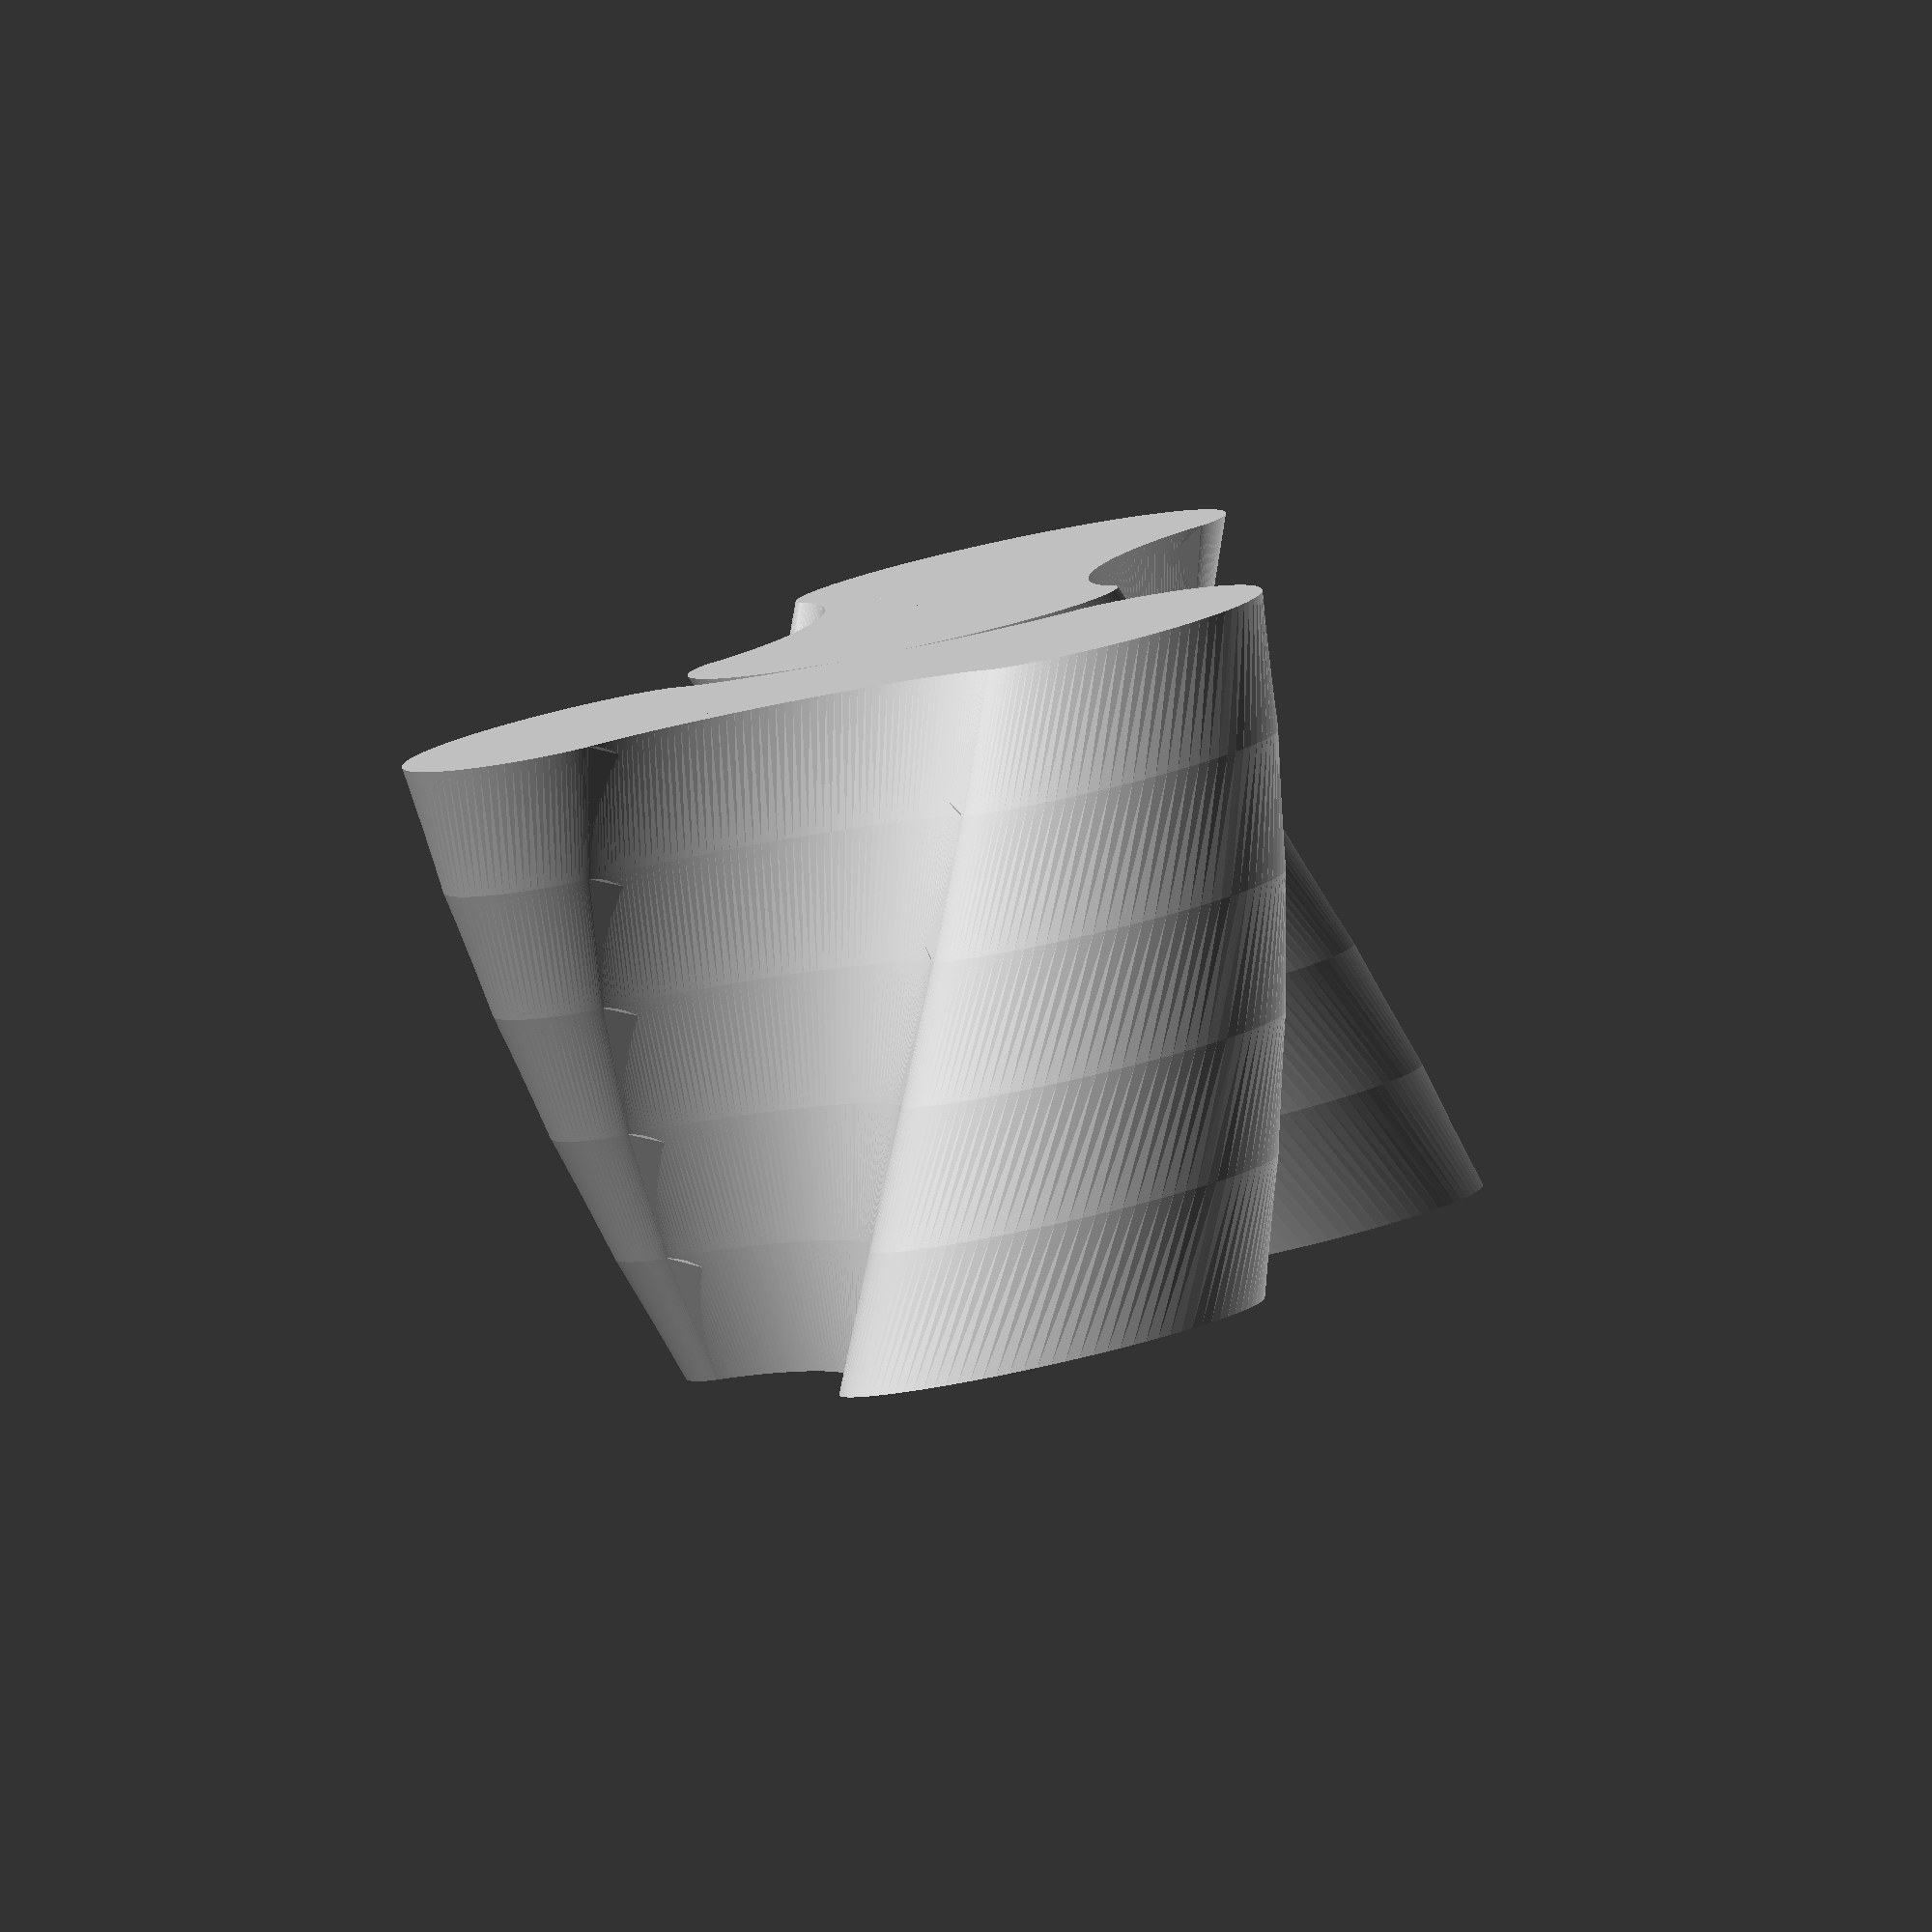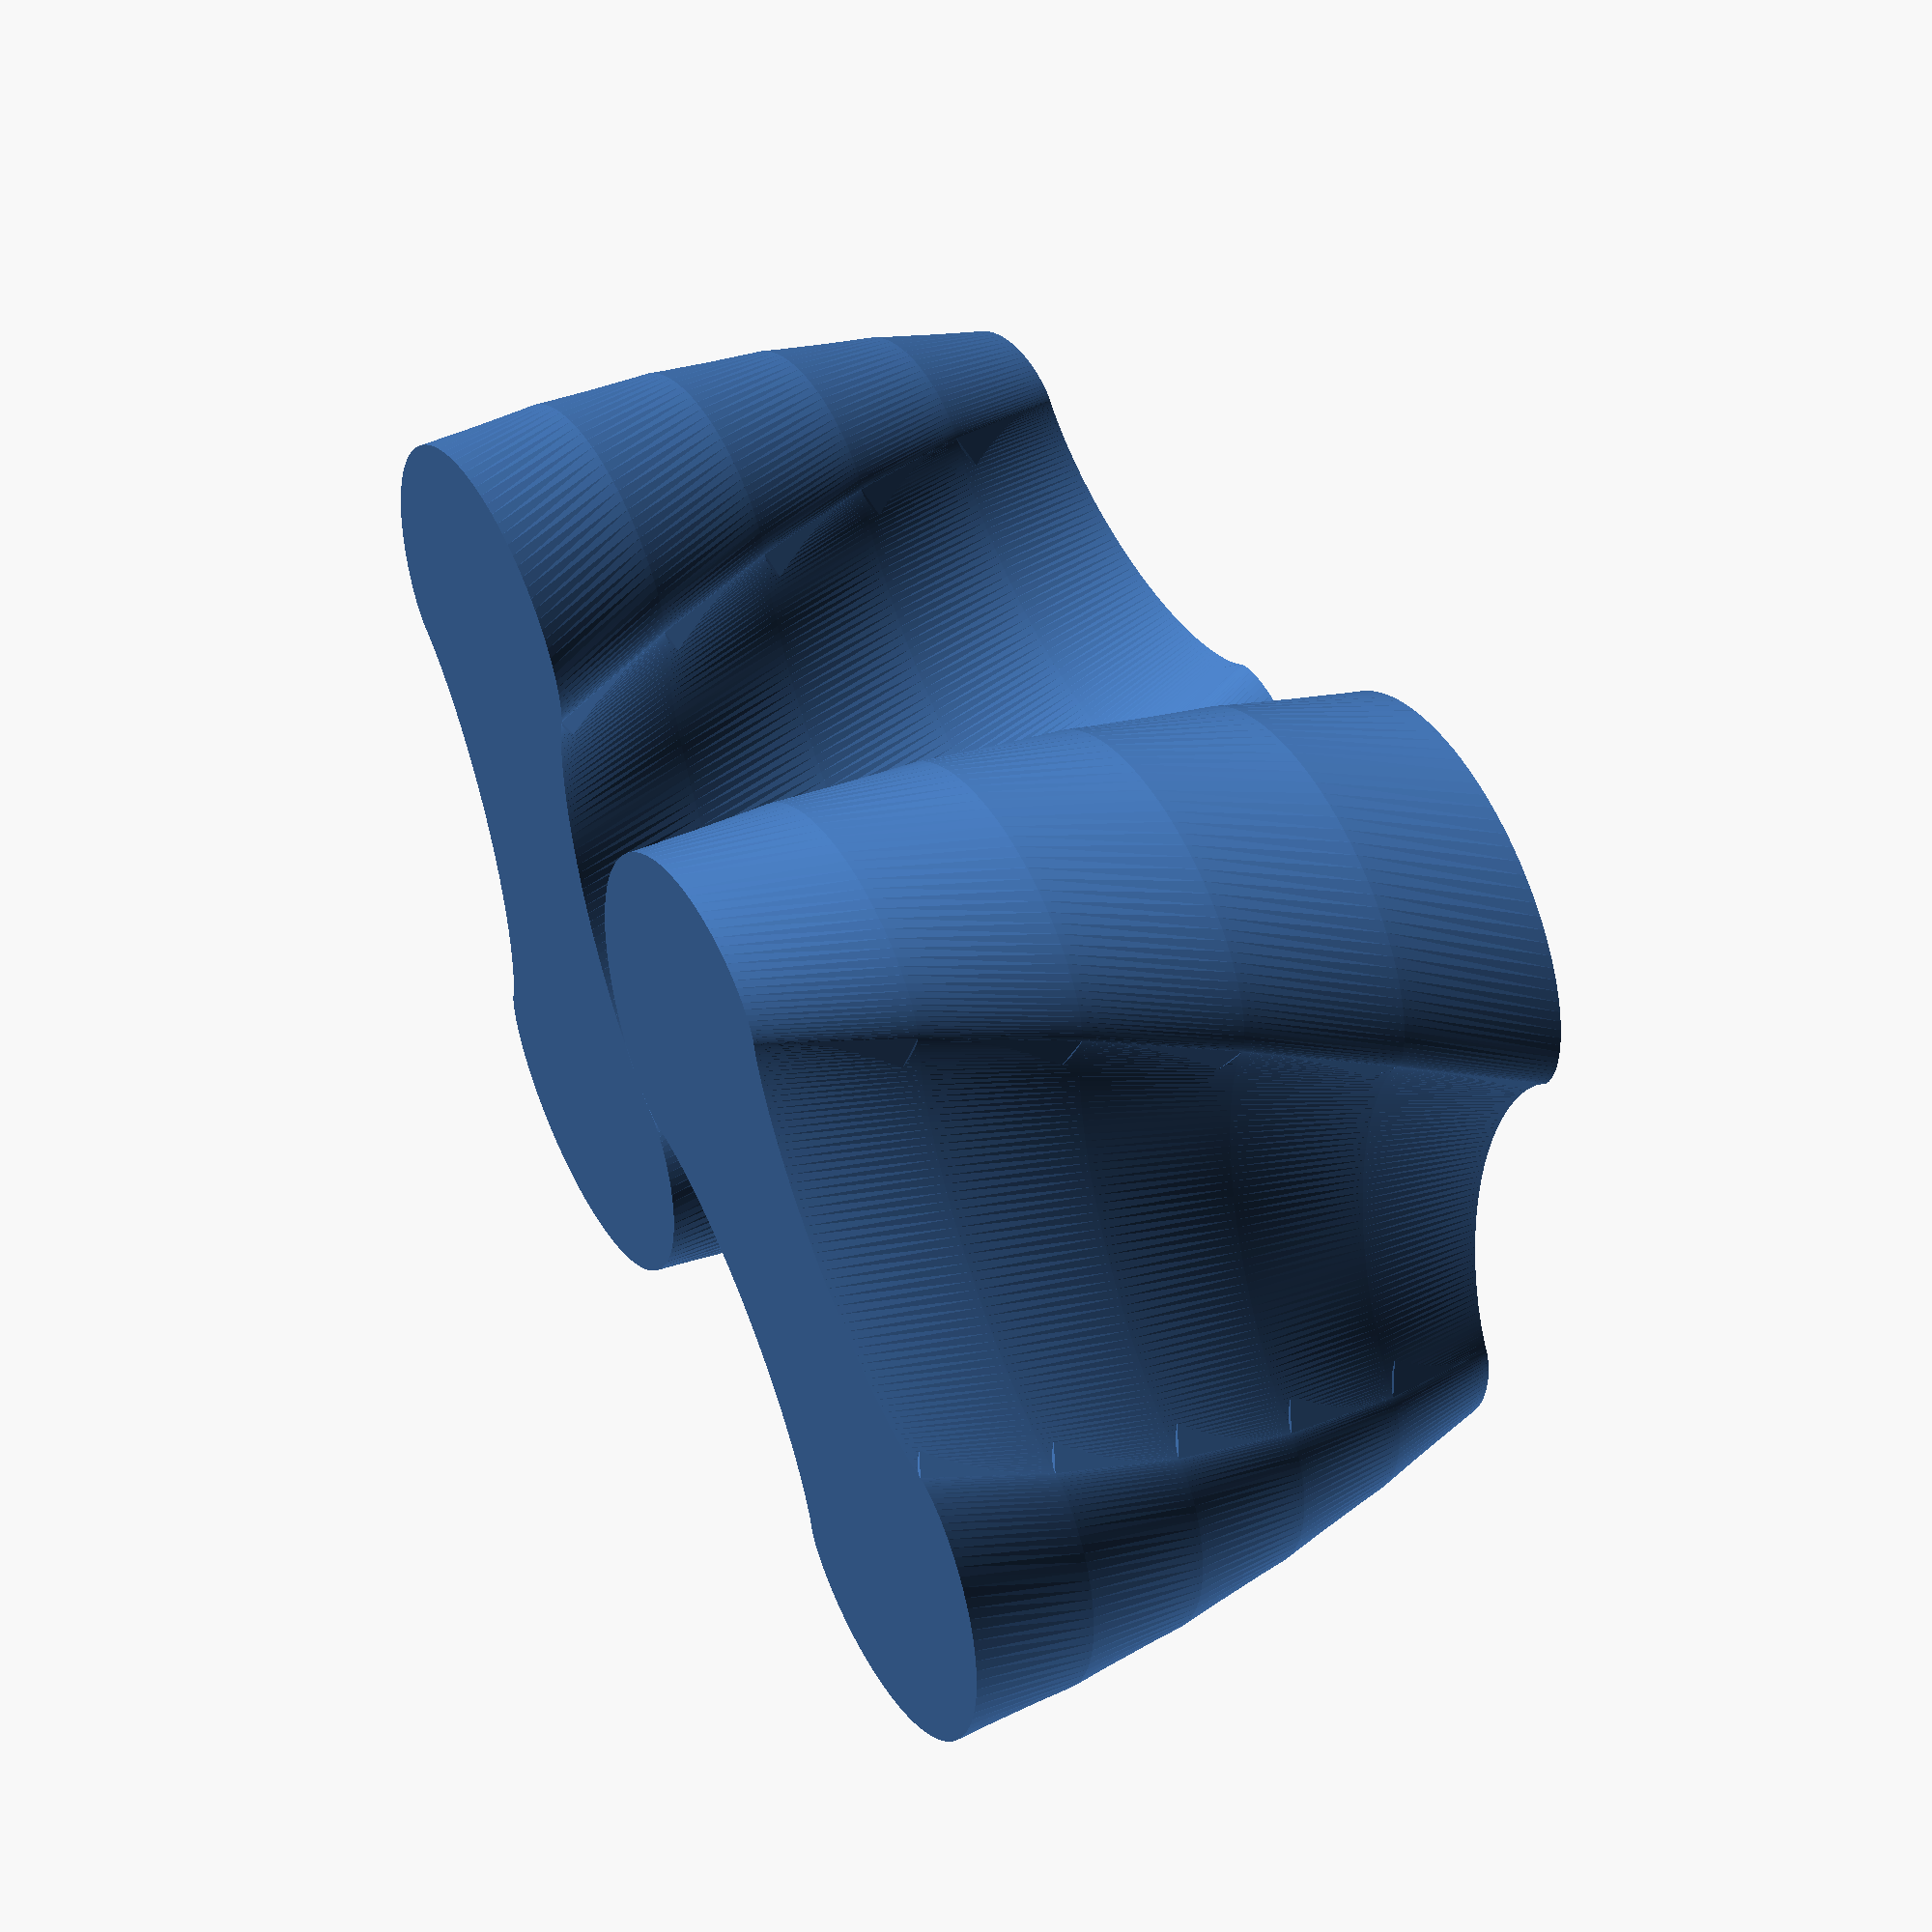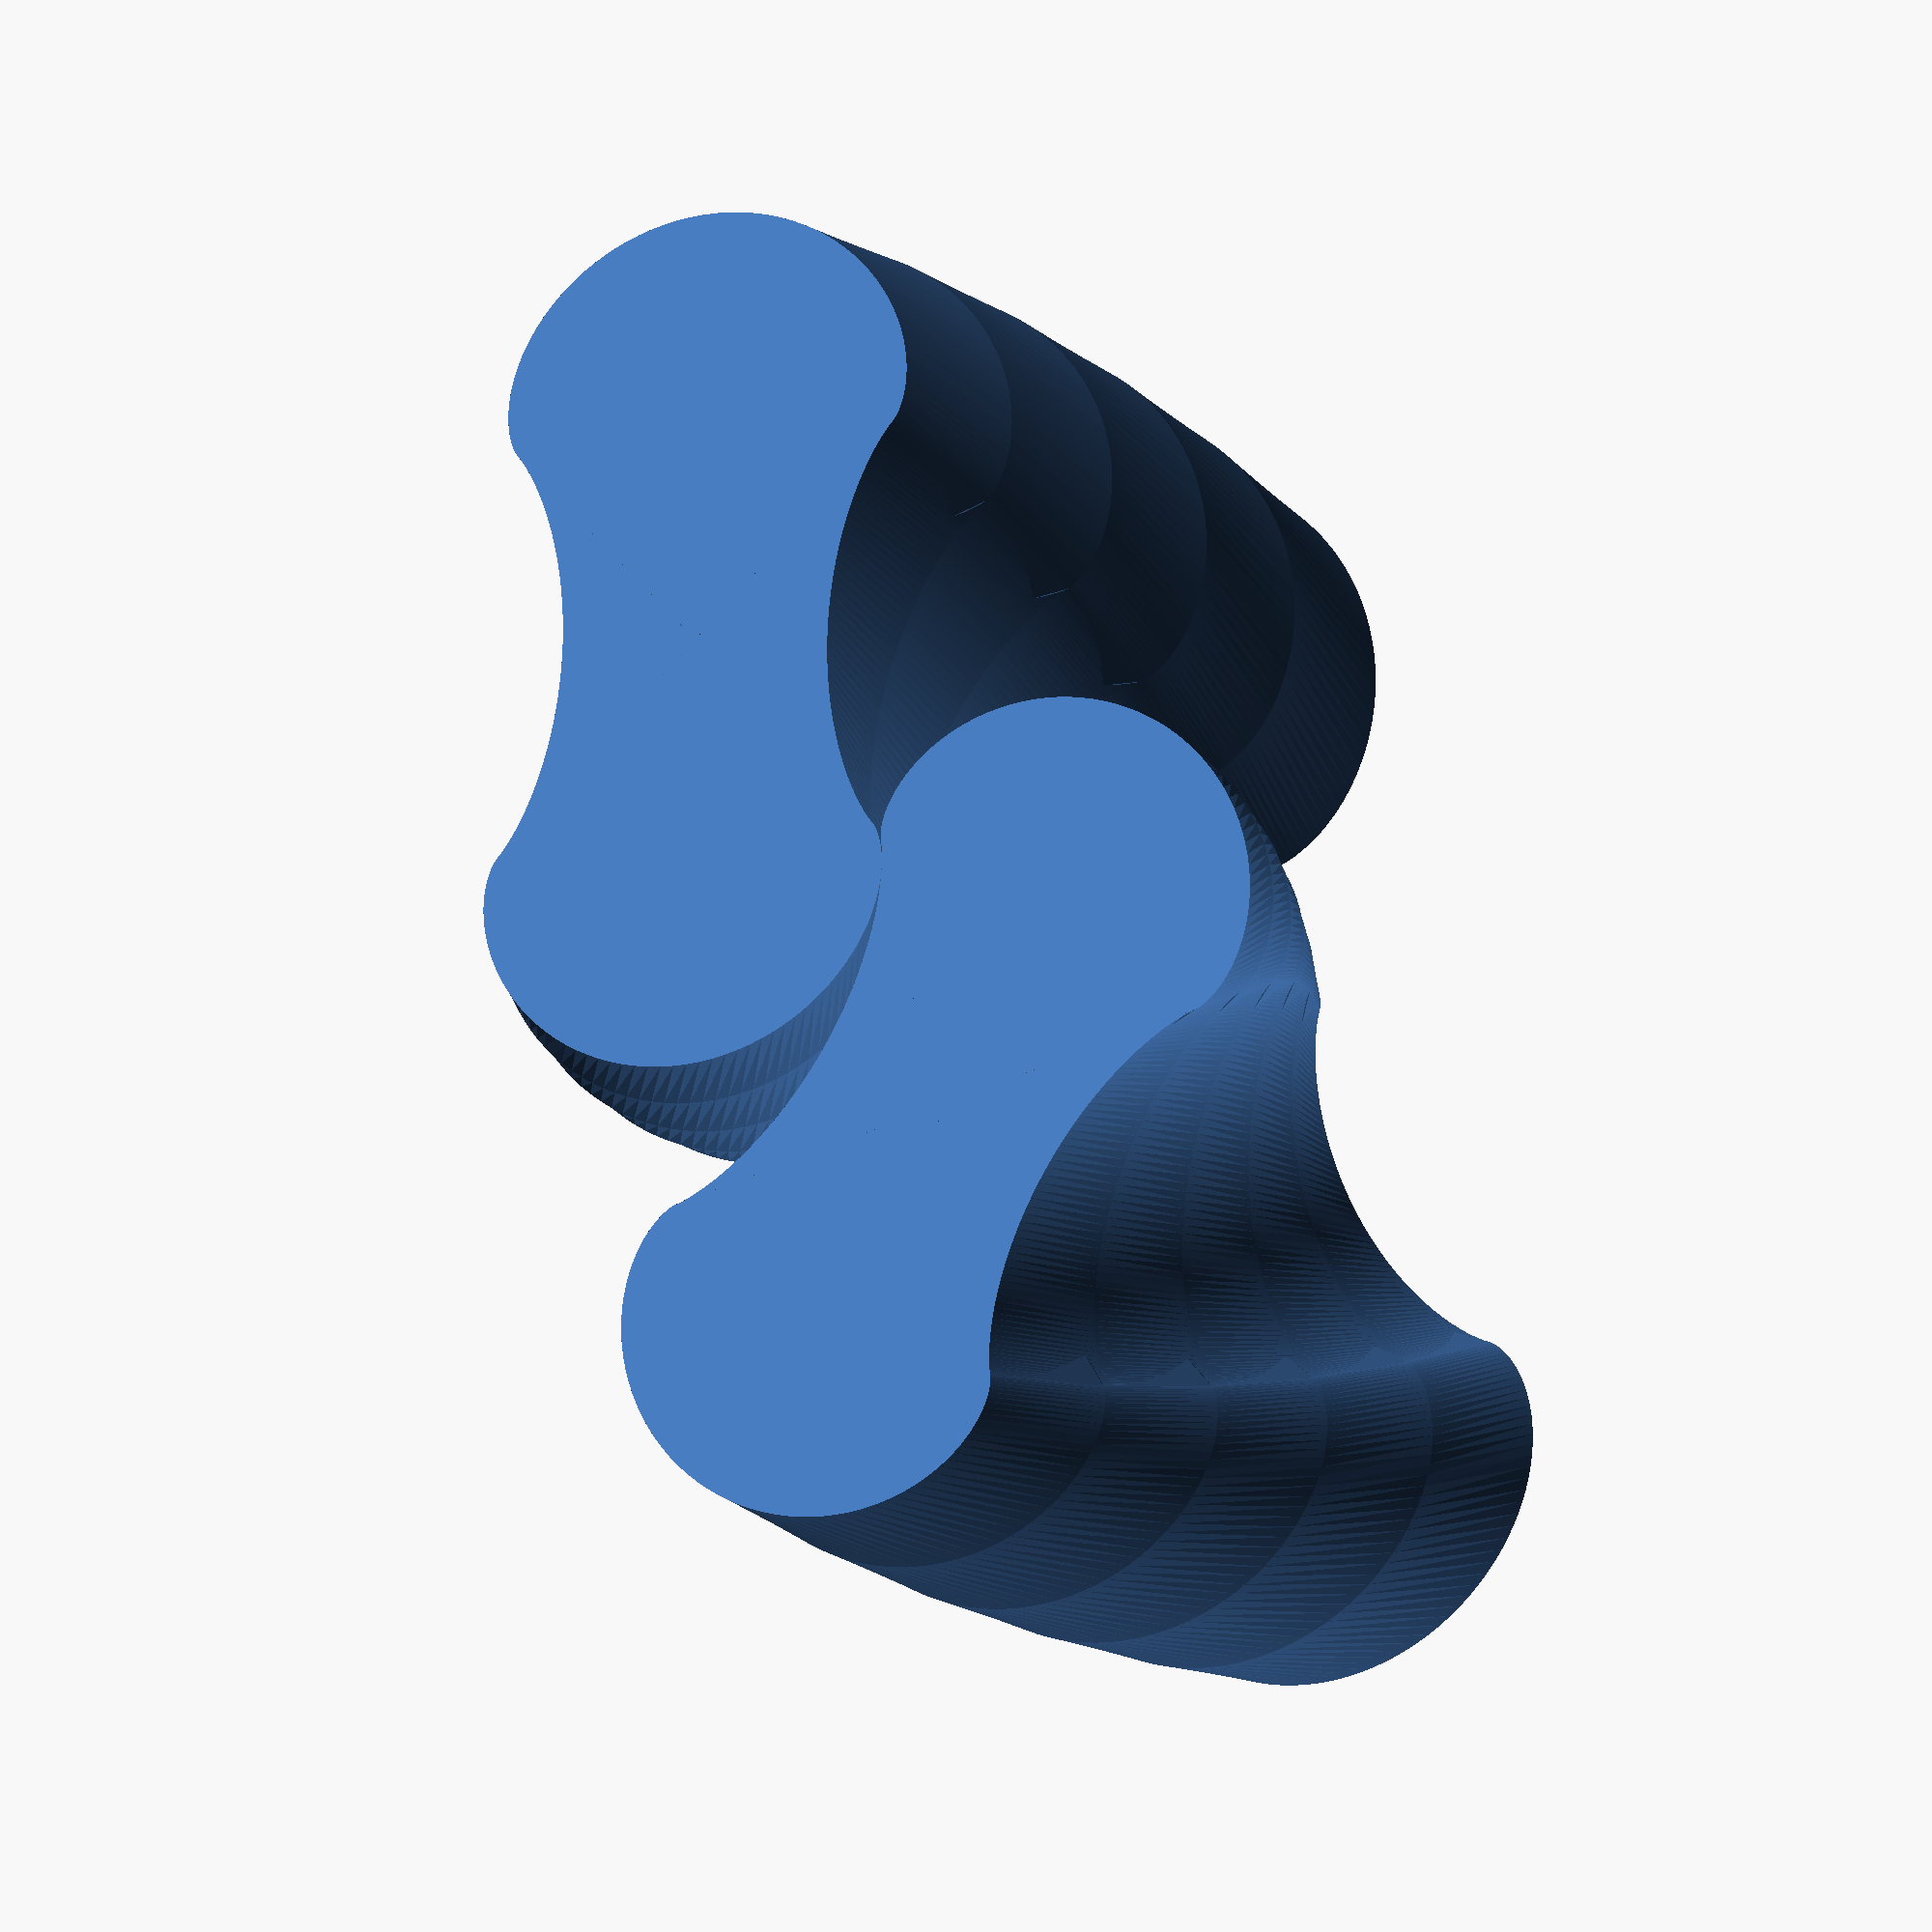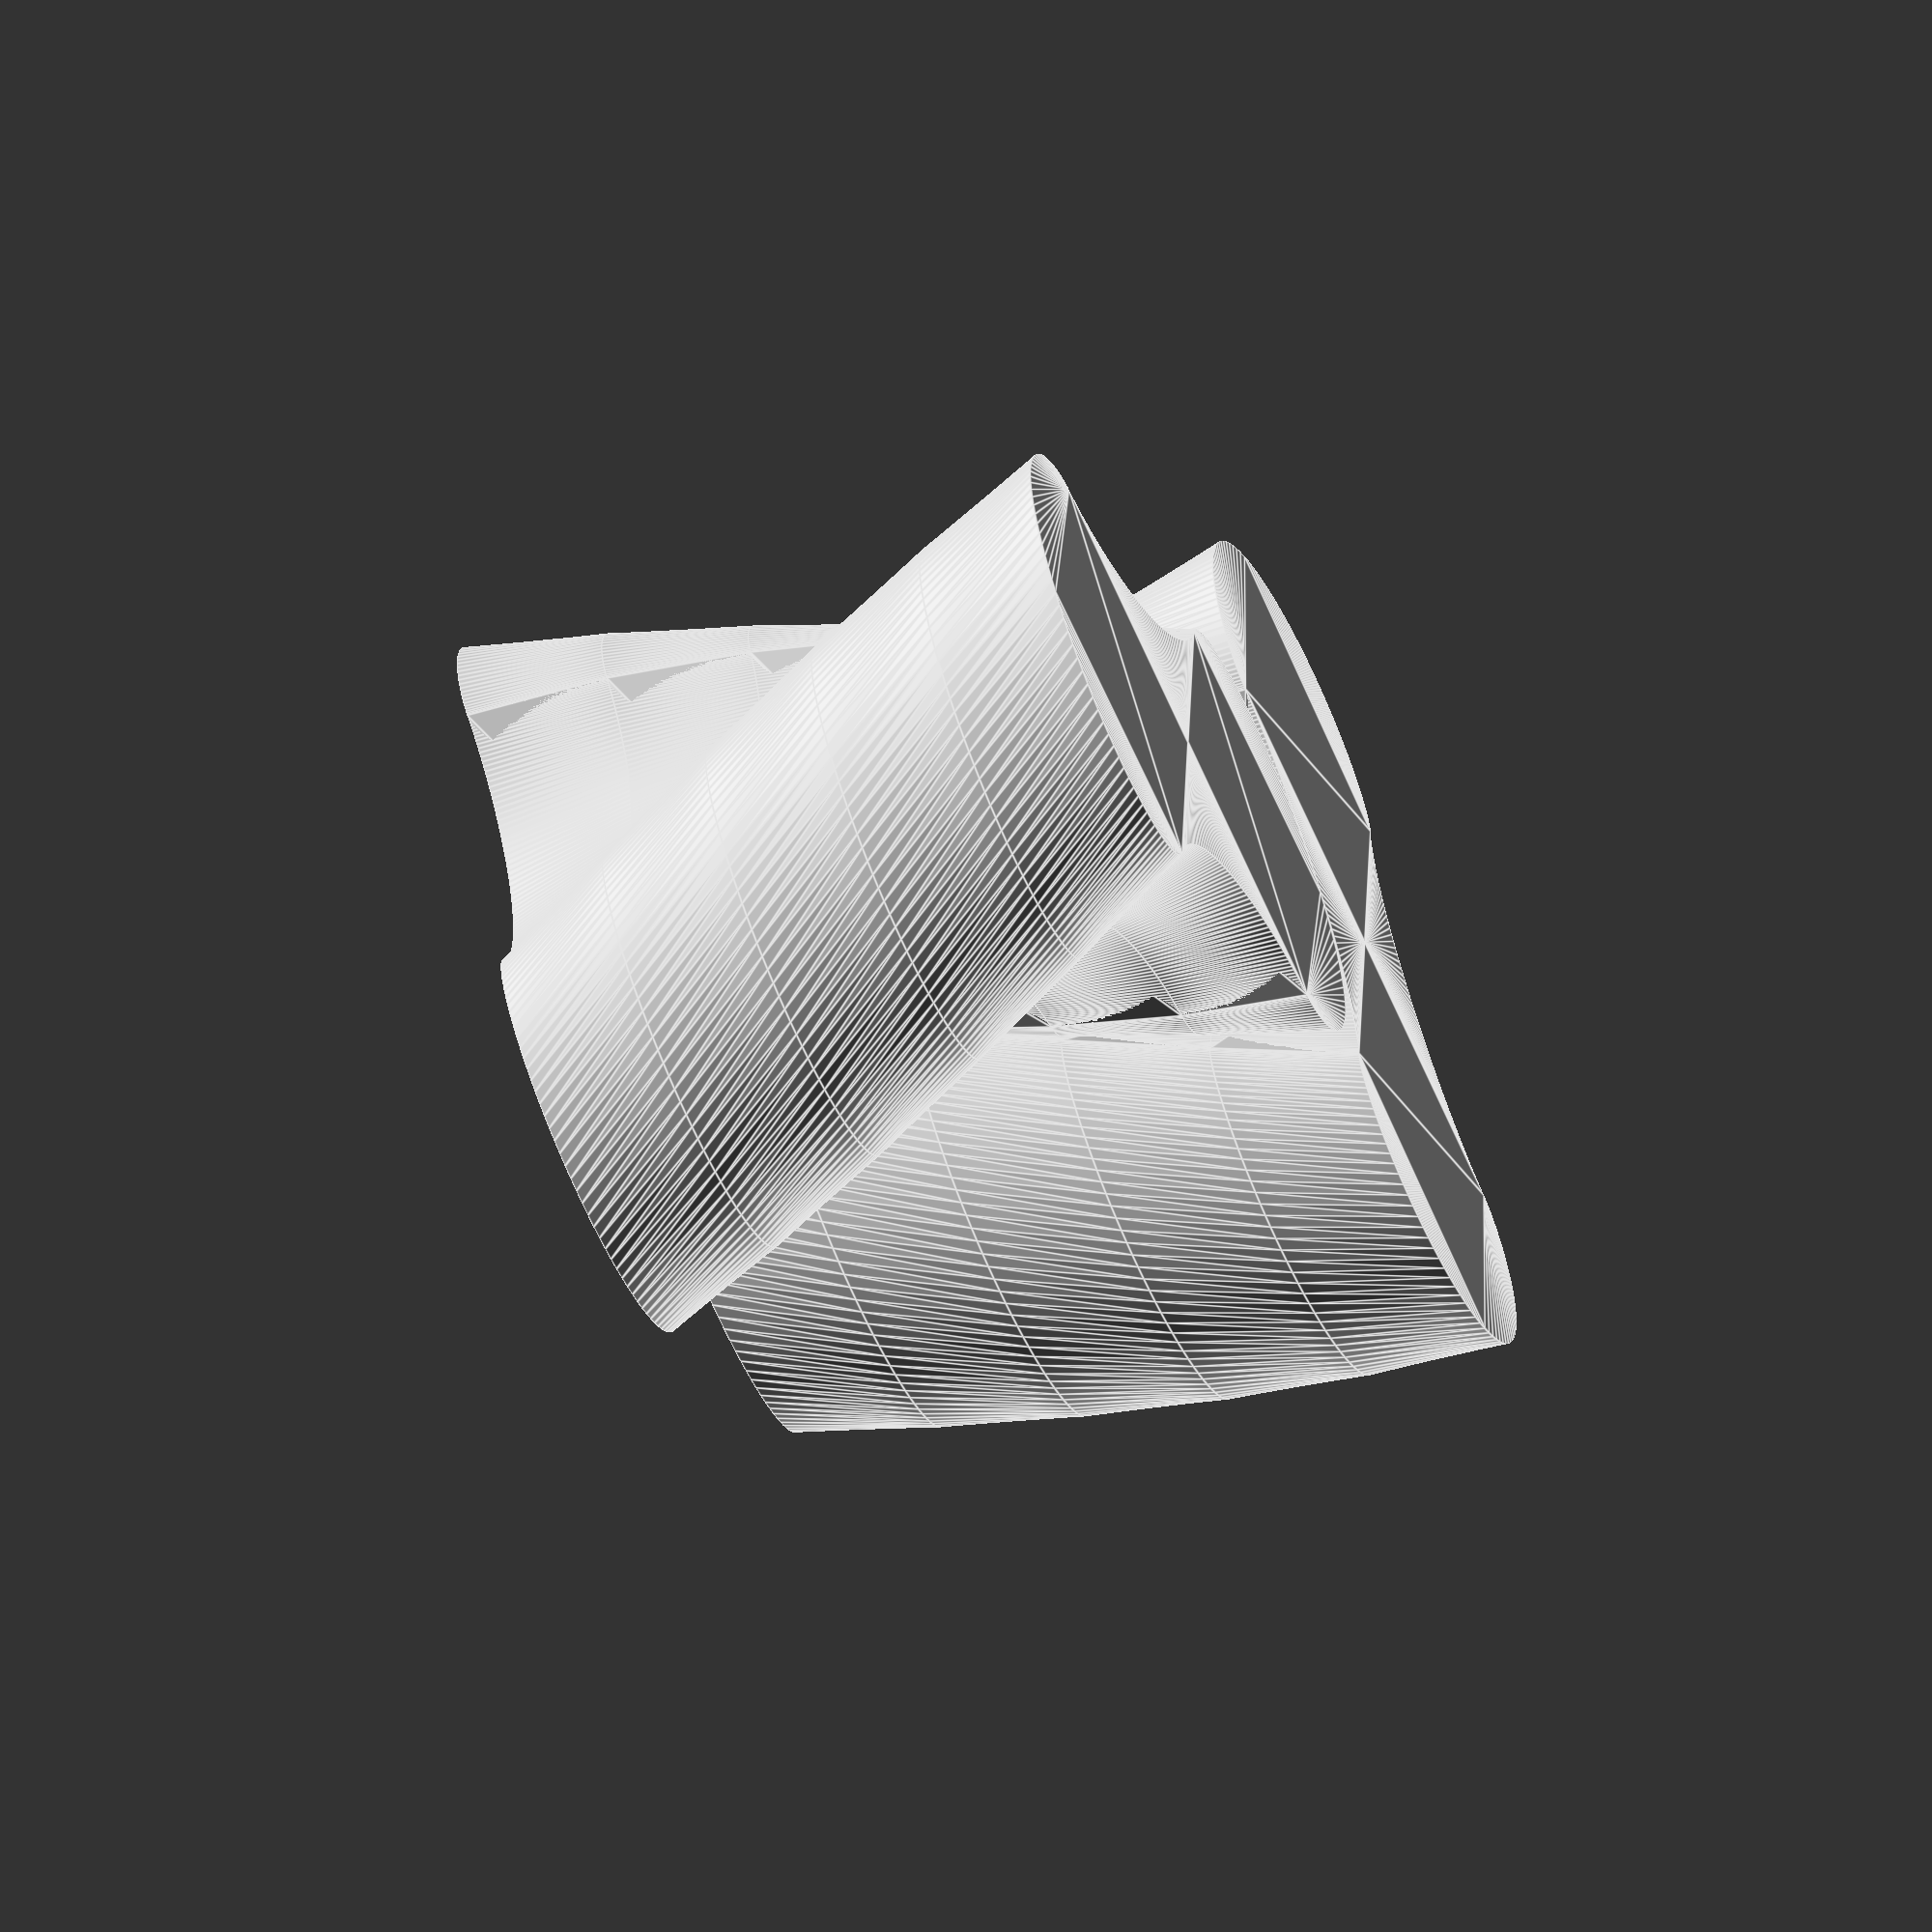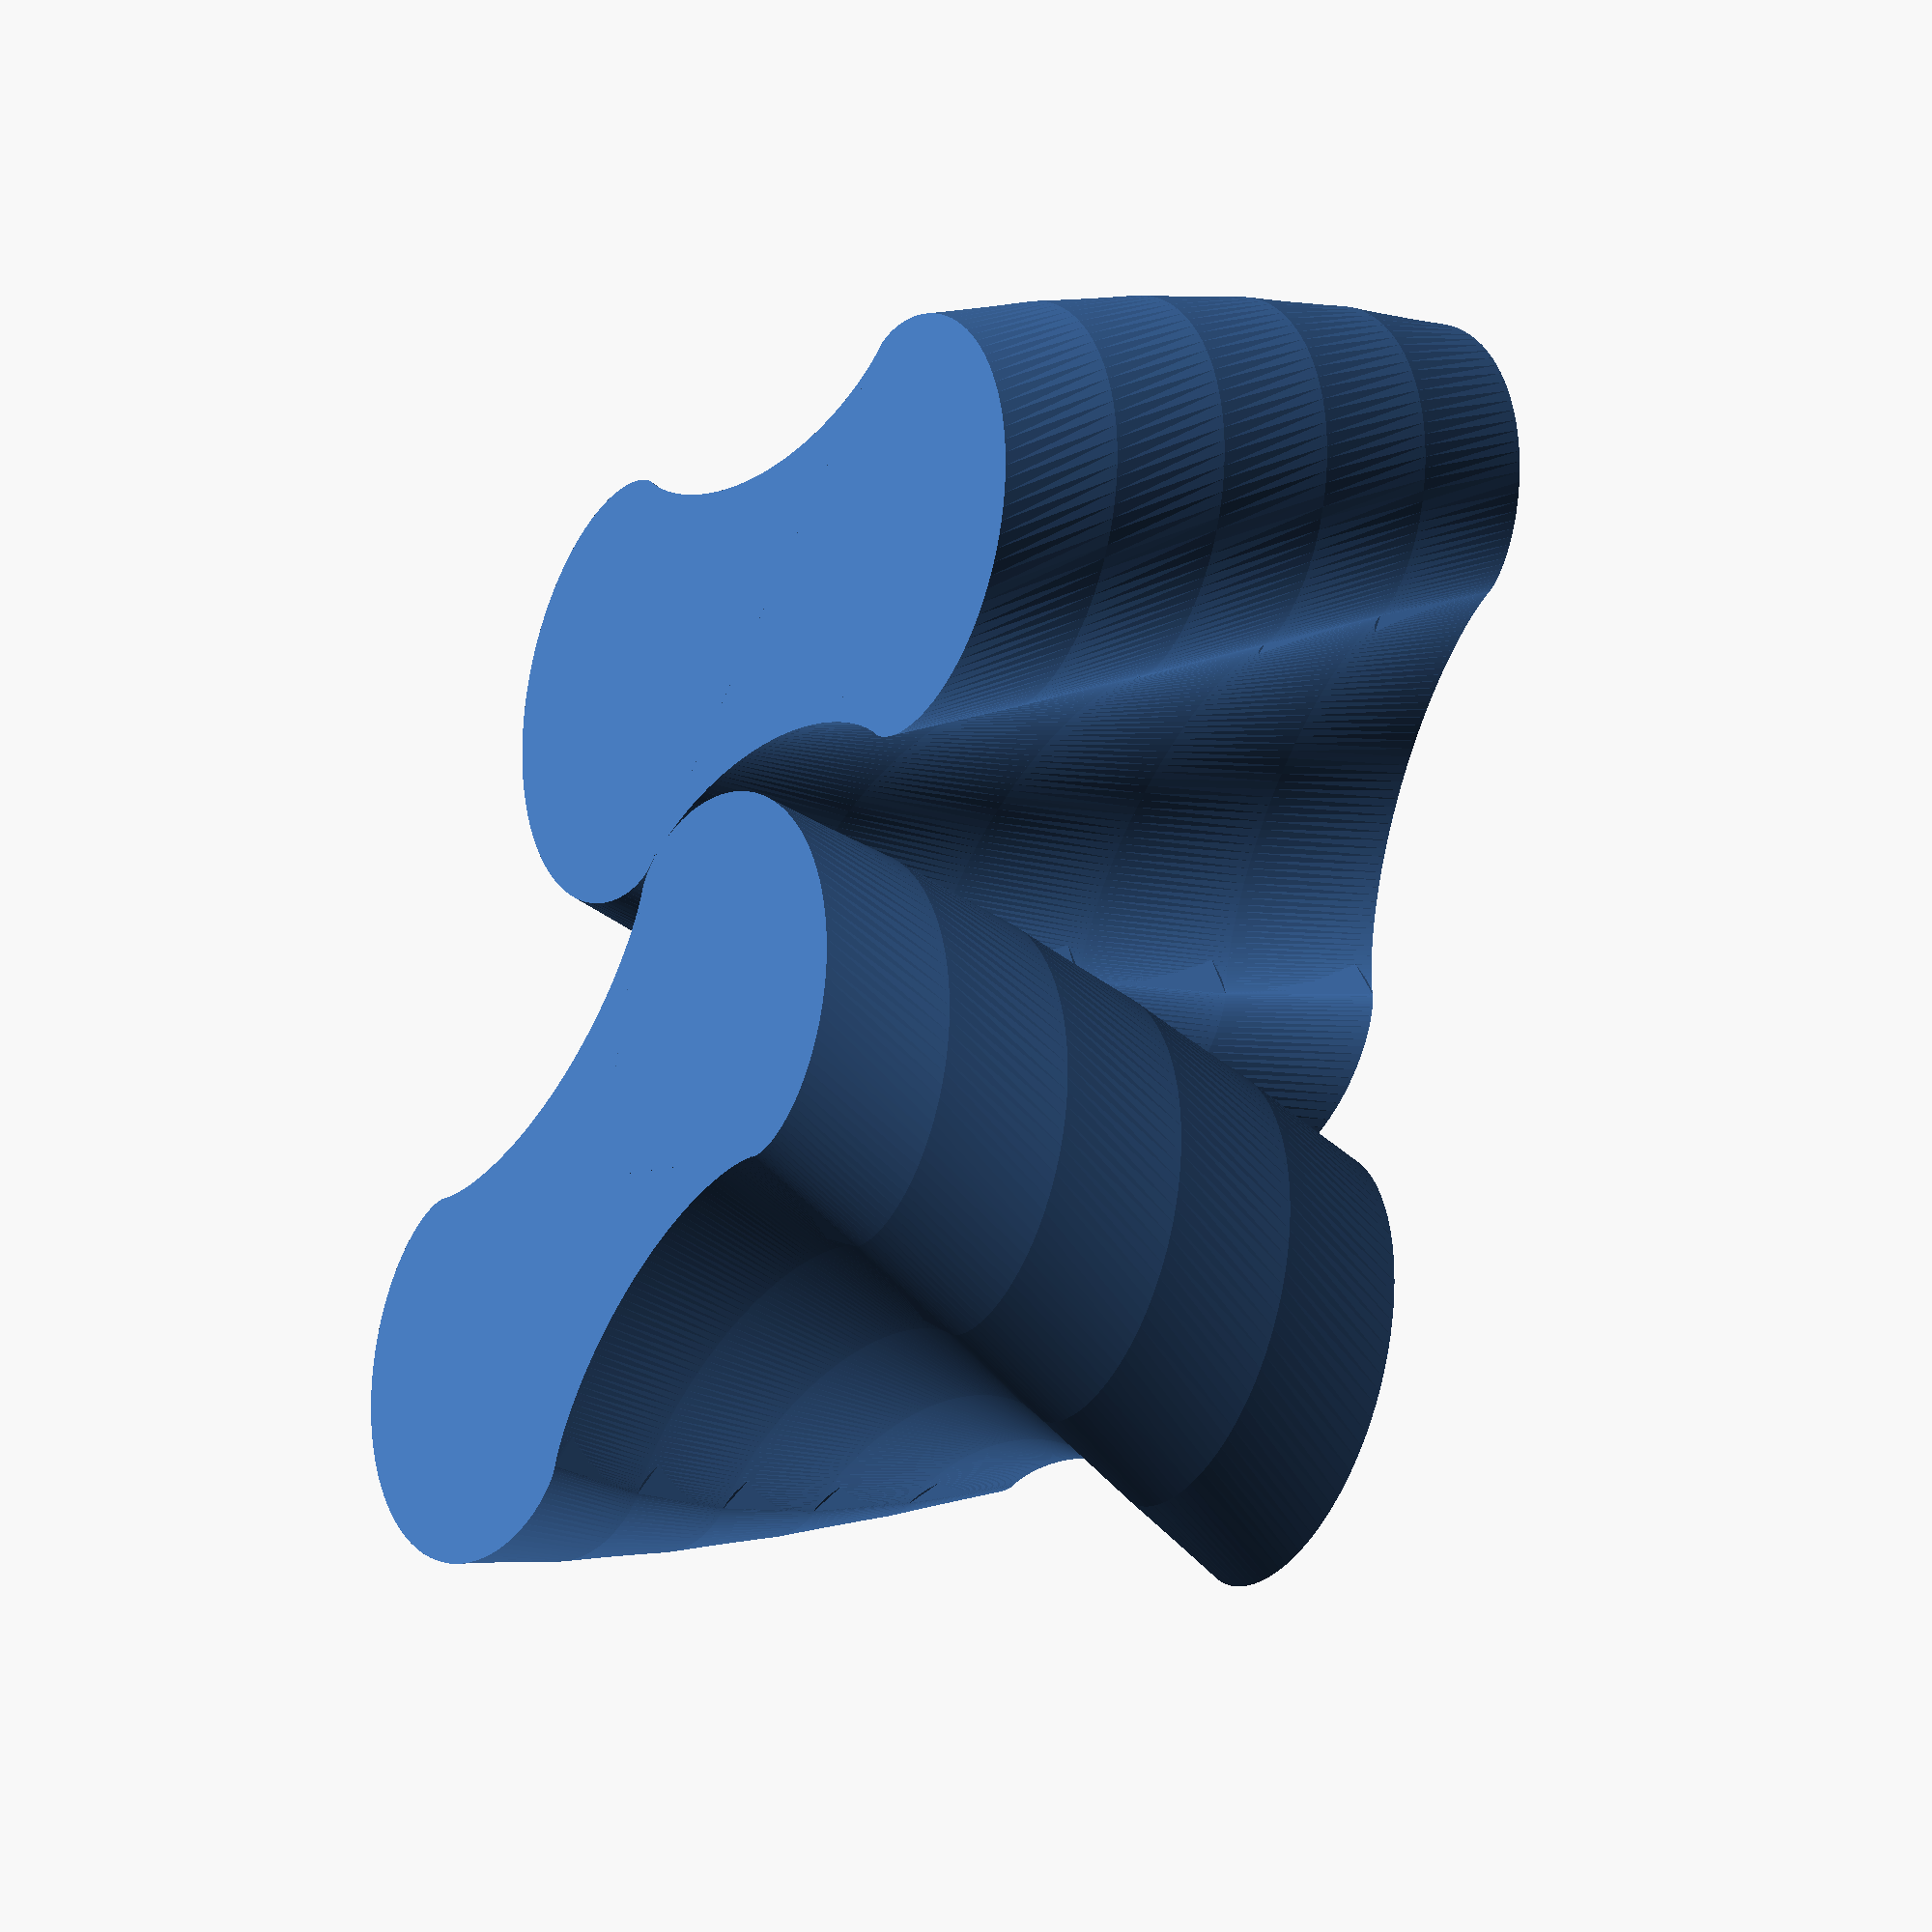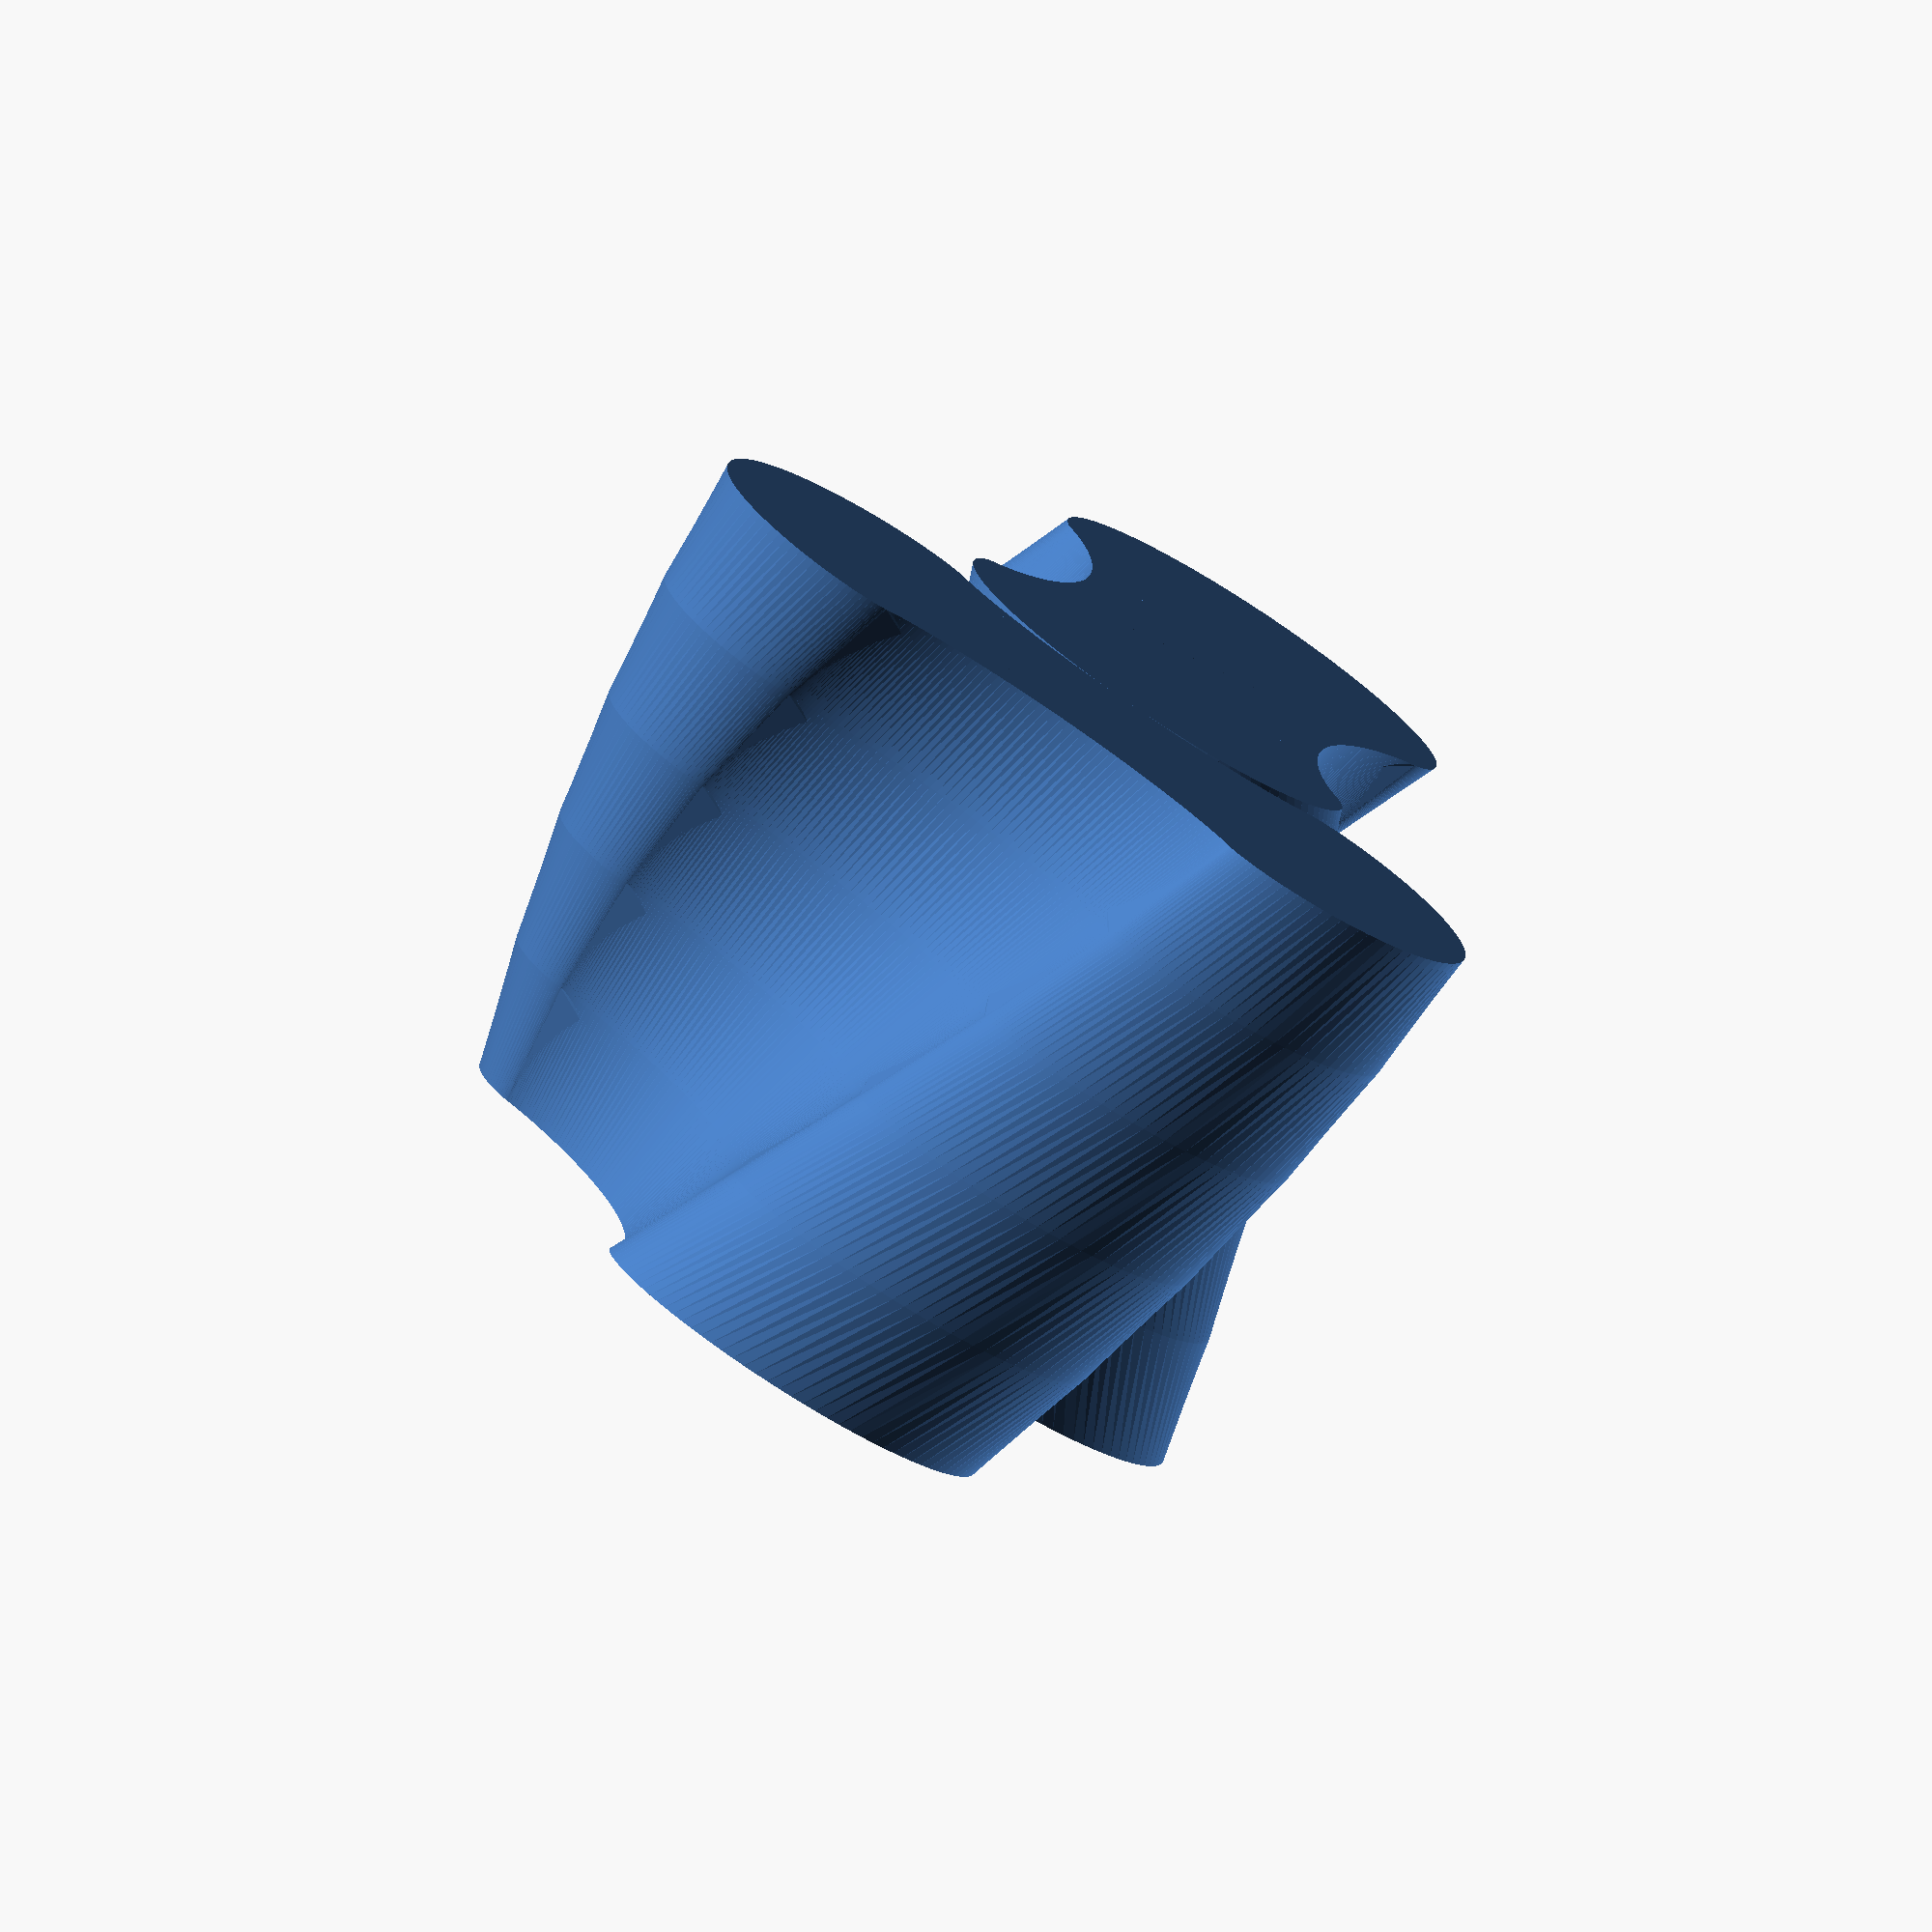
<openscad>
use <MCAD/trochoids.scad>

module epitrochoidLinear(R, r, d, n, p, thickness, twist) {
	dth = 360/n;
	linear_extrude(height = thickness, convexity = 10, twist = twist) {
	union() {
	for ( i = [0:p-1] ) {
			polygon(points = [[0, 0], 
			[(R+r)*cos(dth*i) - d*cos((R+r)/r*dth*i), (R+r)*sin(dth*i) - d*sin((R+r)/r*dth*i)], 
			[(R+r)*cos(dth*(i+1)) - d*cos((R+r)/r*dth*(i+1)), (R+r)*sin(dth*(i+1)) - d*sin((R+r)/r*dth*(i+1))]], 
			paths = [[0, 1, 2]], convexity = 10); 
	}
	}
	}
}
//===========================================


//===========================================
// Hypotrochoid Wedge, Linear Extrude
//
module hypotrochoidLinear(R, r, d, n, p, thickness, twist) {
	dth = 360/n;
	linear_extrude(height = thickness, convexity = 10, twist = twist) {
	union() {
	for ( i = [0:p-1] ) {
			polygon(points = [[0, 0], 
			[(R-r)*cos(dth*i) + d*cos((R-r)/r*dth*i), (R-r)*sin(dth*i) - d*sin((R-r)/r*dth*i)], 
			[(R-r)*cos(dth*(i+1)) + d*cos((R-r)/r*dth*(i+1)), (R-r)*sin(dth*(i+1)) - d*sin((R-r)/r*dth*(i+1))]],
			paths = [[0, 1, 2]], convexity = 10); 
	}
	}
	}
}


//===========================================
// General stuff
pi = 3.1415926;
$fn = 30; // facet resolution
alpha = 180 * $t; // for animation
//===========================================


//===========================================
// Note: The gears are offset by 90 degrees.  
// For them to mesh with this phasing, they need to have
// number of teeth = 4*n + 2, where n is an integer.  
// First few options are 6, 10, 14, 18, 22, 26, 30...
//
// The gear parameters determine the rotor parameters, 
// so let's start by defining them:
//
mm_per_tooth = 5; // for timing gears
number_of_teeth = 22; // for timing gears, pick one: 6, 10, 14, 18, 22, 26, etc.
thickness = 6; 
hole_diameter = 0;
twist = 0;
teeth_to_hide = 0;
pressure_angle = 28;
clearance = 0.3;
backlash = 0.2;
//===========================================


//===========================================
// Now determine and/or set the rotor parameters
r =  mm_per_tooth * number_of_teeth / pi / 4; // this is one quarter of pitch radius of timing gears
R = 4*r; // big R for eip- and hypo- trochoid shapes in rotor


rotor_thickness = 80;
n_wedge = 80; // number of wedges in a rotor quadrant
r_bore = 4; // half-side of square rotor bore
rotor_twist = 60;
shaft_dia = 12;
shaft_length = 3;


module rootsRotor(R, r, n, p, thickness, twist, fins) {
	union() {
		for( i = [0]){//:fins-1] ) {
	//		rotate([0, 0, i*(360/fins)]) hypotrochoidLinear(R, r, r, p*4, p, thickness, twist);
		//	rotate([0, 0, i*(360/fins)+(180/fins)]) epitrochoidLinear(R, r, r, p*4, p, thickness, twist);
		}
		for( i = [0:fins-1] ) {
			rotate([0, 0, i*(360/fins)]) //intersection() {
				//cube([R,R,R]);
			//	linear_extrude( thickness )
			//		polygon([[0,0],[r*(fins*2),0],[cos(180/fins)*r*(fins*2),sin(180/fins)*r*(fins*2)]]);
			
			///	hypotrochoid(r*(fins*2), r, r, p*4, thickness);
				hypotrochoidLinear(r*(fins*2), r, r, p*(fins*2), p, thickness, twist);
			//}
			rotate([0, 0, i*(360/fins)+(180/fins)]) // intersection() {
			//	linear_extrude( thickness )
			//		polygon([[0,0],[r*(fins*4),0],[cos(180/fins)*r*(fins*4),sin(180/fins)*r*(fins*4)]]);
			//	epitrochoid(r*(fins*2), r, r, p*4, thickness);
				epitrochoidLinear(r*(fins*2), r, r, p*(fins*2), p, thickness, twist);
			//}
		}
		//rotate([0, 0, 180]) hypotrochoidLinear(R, r, d, n, p, thickness, twist);
		//rotate([0, 0, 270]) epitrochoidLinear(R, r, d, n, p, thickness, twist);
	}
}
fin_count = 2 ;
a = 0;

rotate([0,0,a]) 
	rootsRotor(R, r, 4*n_wedge, n_wedge, rotor_thickness,  -rotor_twist, fin_count);
rotate([0,0,90/fin_count]) translate([fin_count*R,0,0]) rotate([0,0,-a+180+90/fin_count])
rootsRotor(R, r, 4*n_wedge, n_wedge, rotor_thickness,  rotor_twist, fin_count);
</openscad>
<views>
elev=264.3 azim=122.6 roll=347.8 proj=o view=wireframe
elev=316.0 azim=231.0 roll=63.5 proj=p view=solid
elev=197.8 azim=288.1 roll=153.6 proj=o view=solid
elev=245.4 azim=267.2 roll=66.3 proj=o view=edges
elev=23.4 azim=345.8 roll=57.1 proj=o view=solid
elev=78.4 azim=302.4 roll=147.0 proj=o view=solid
</views>
